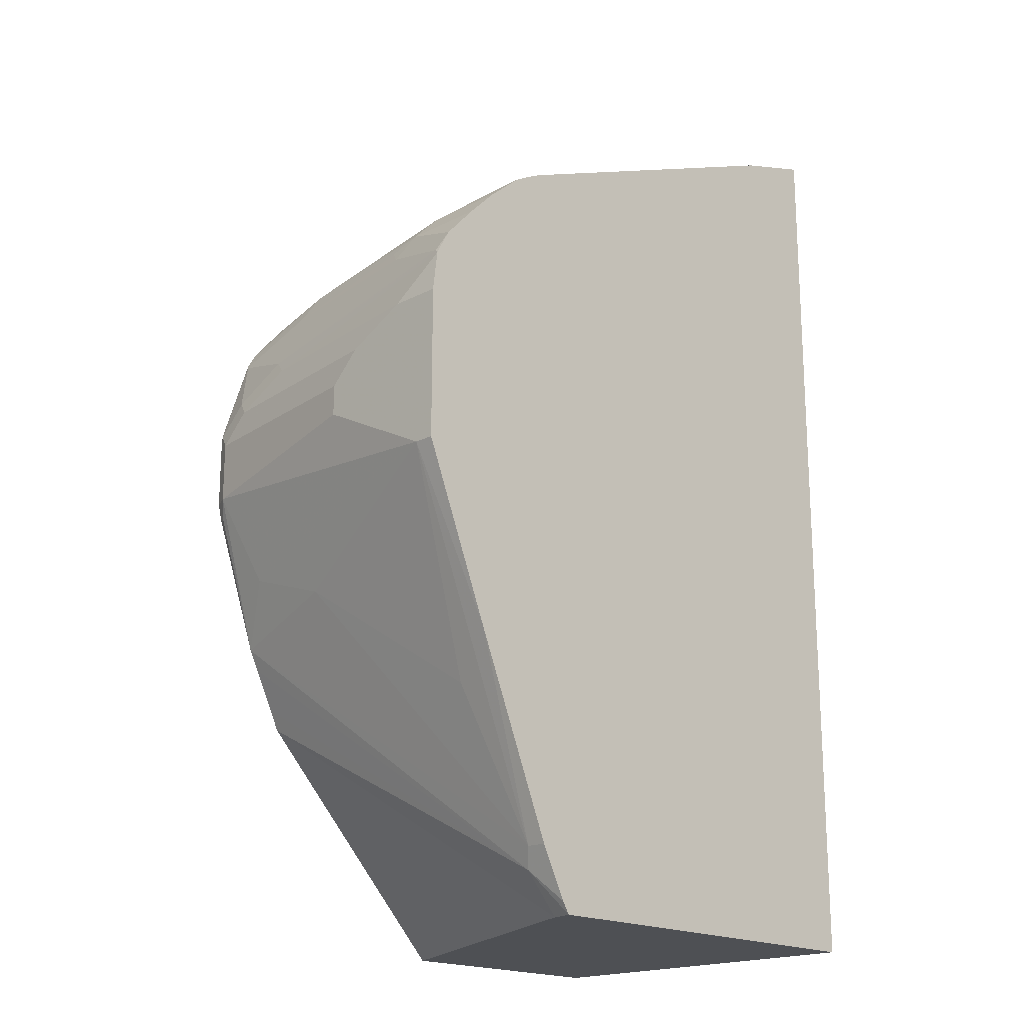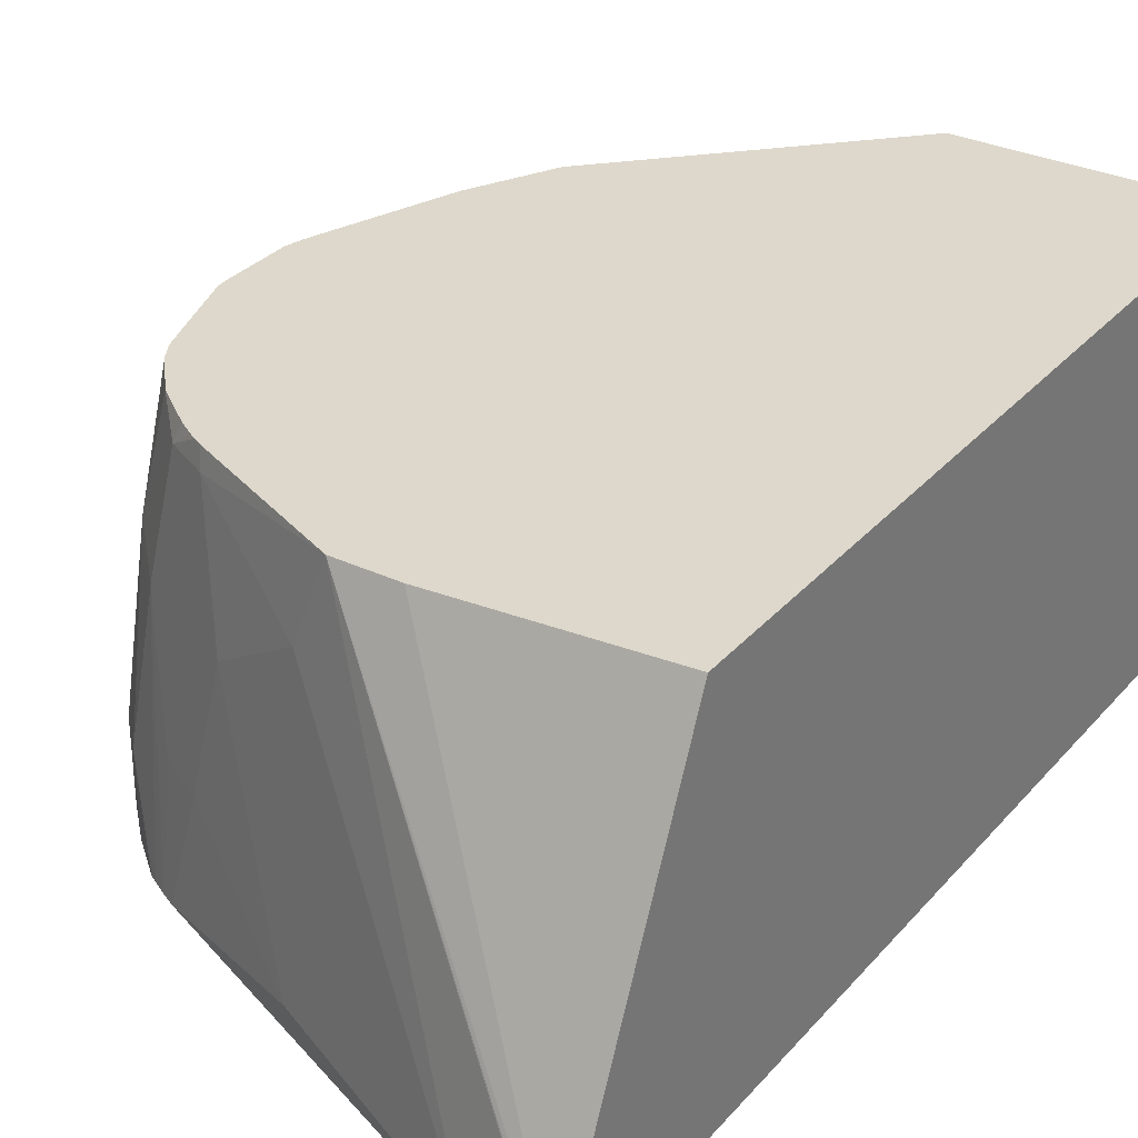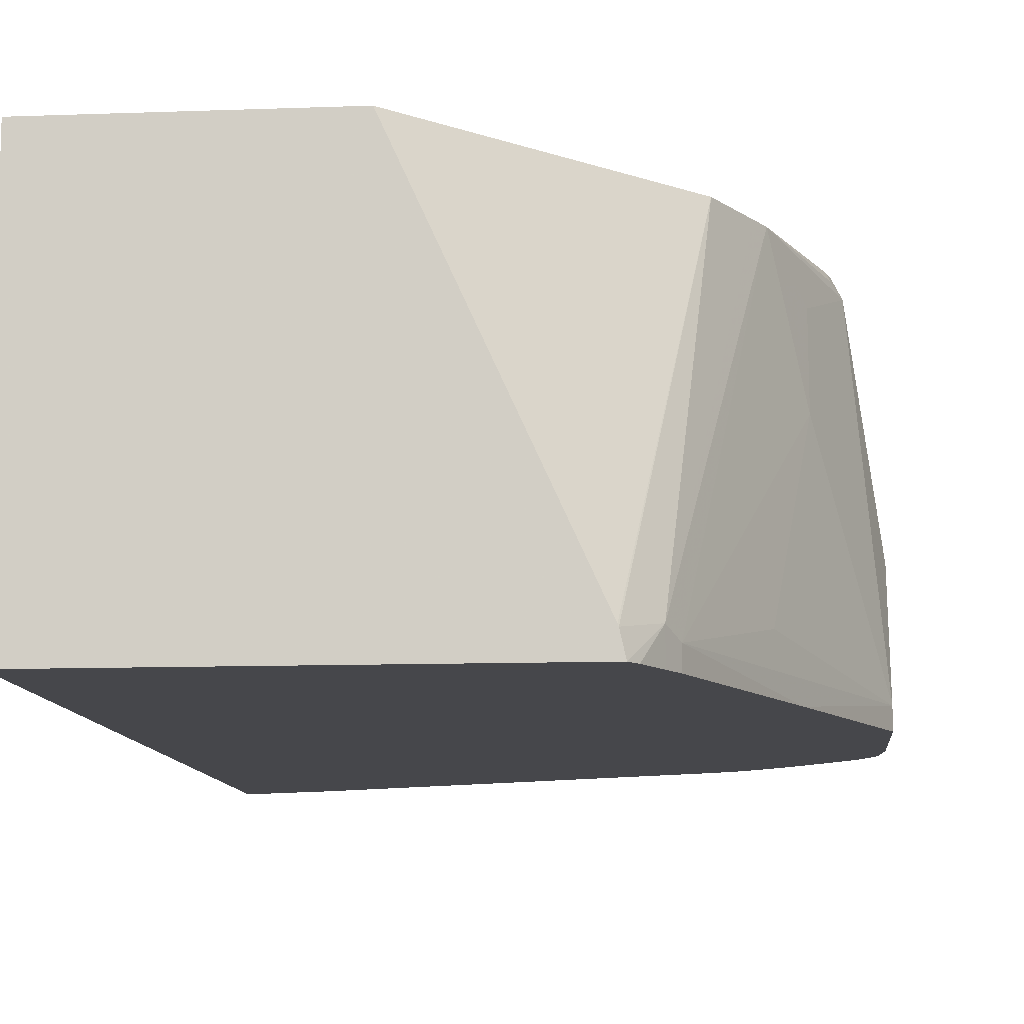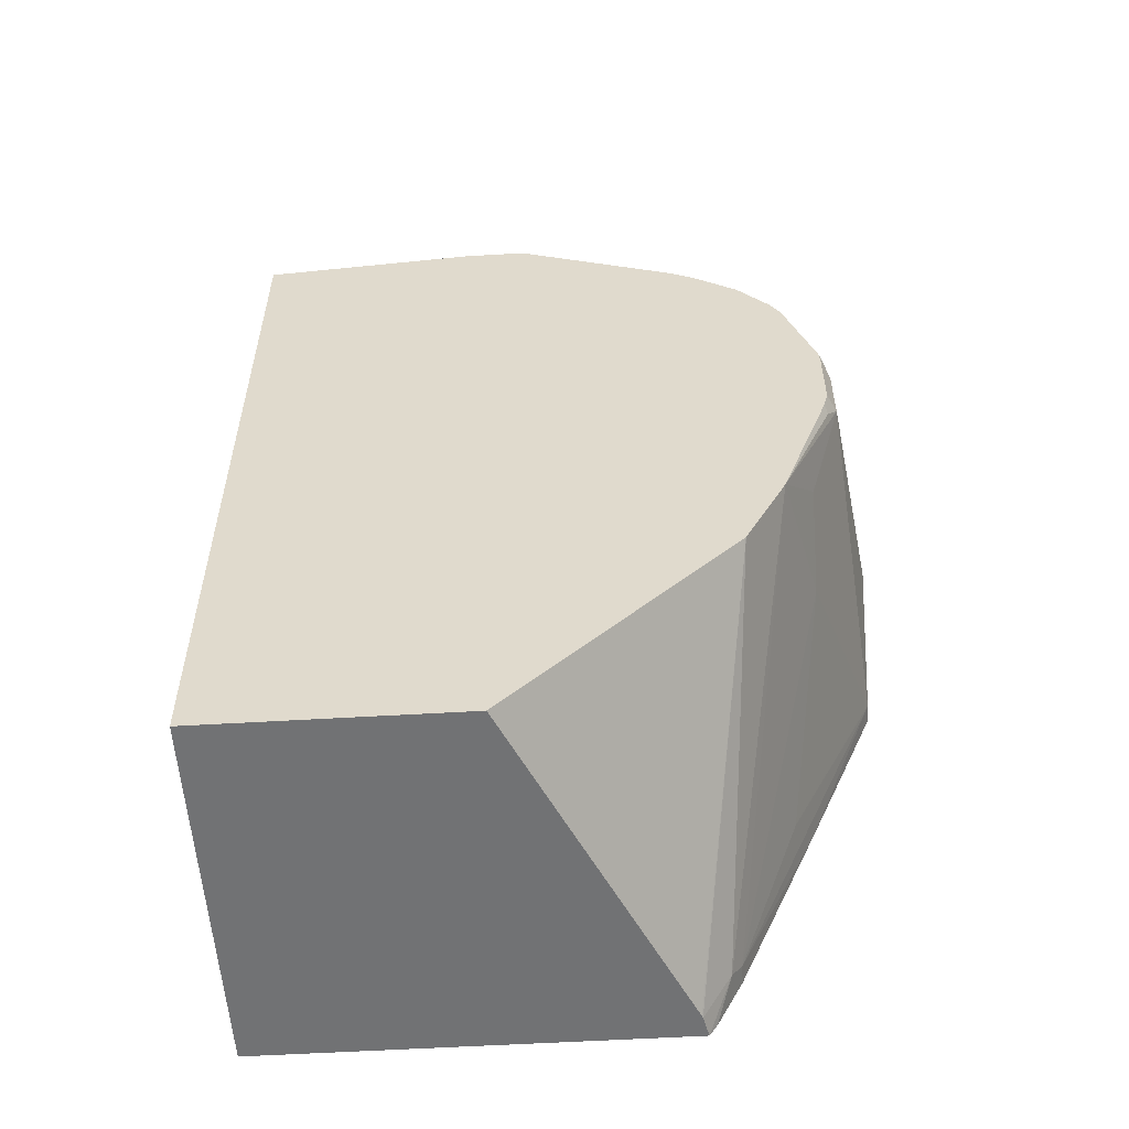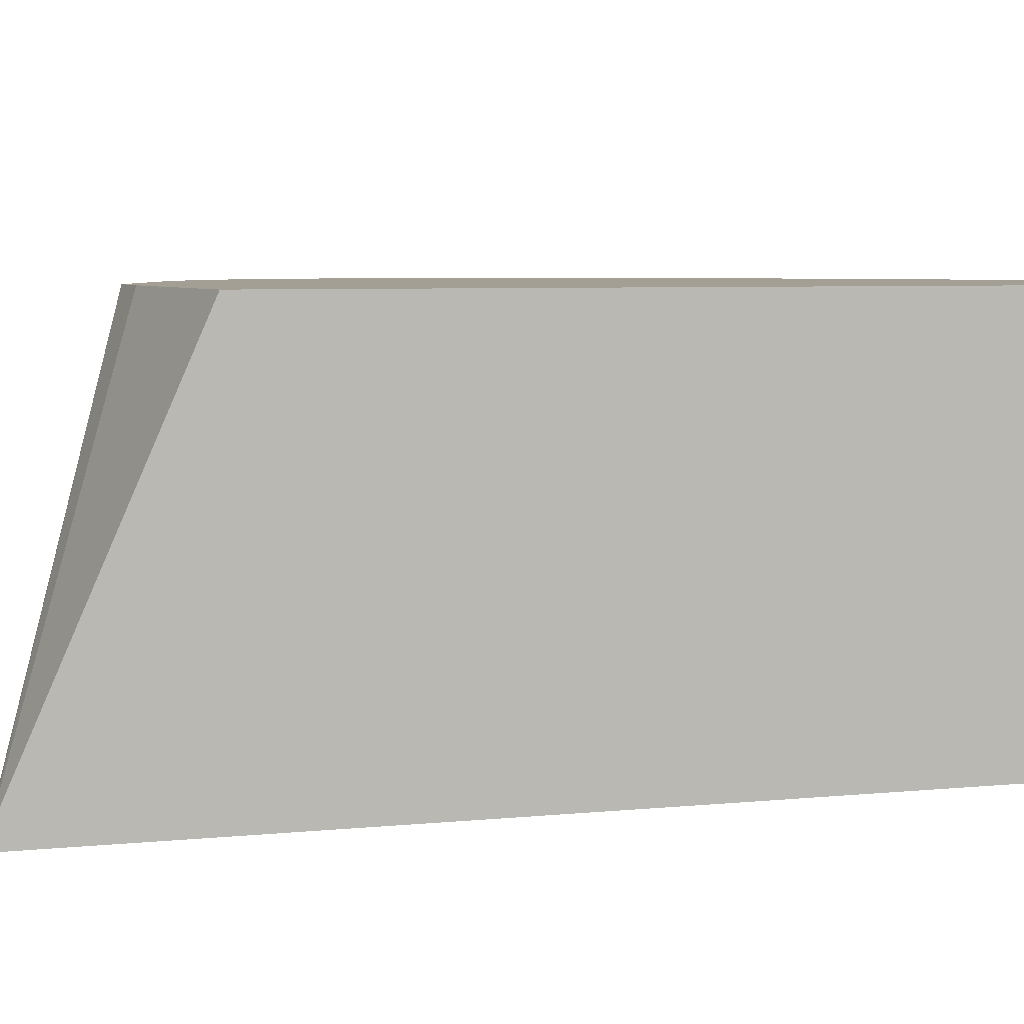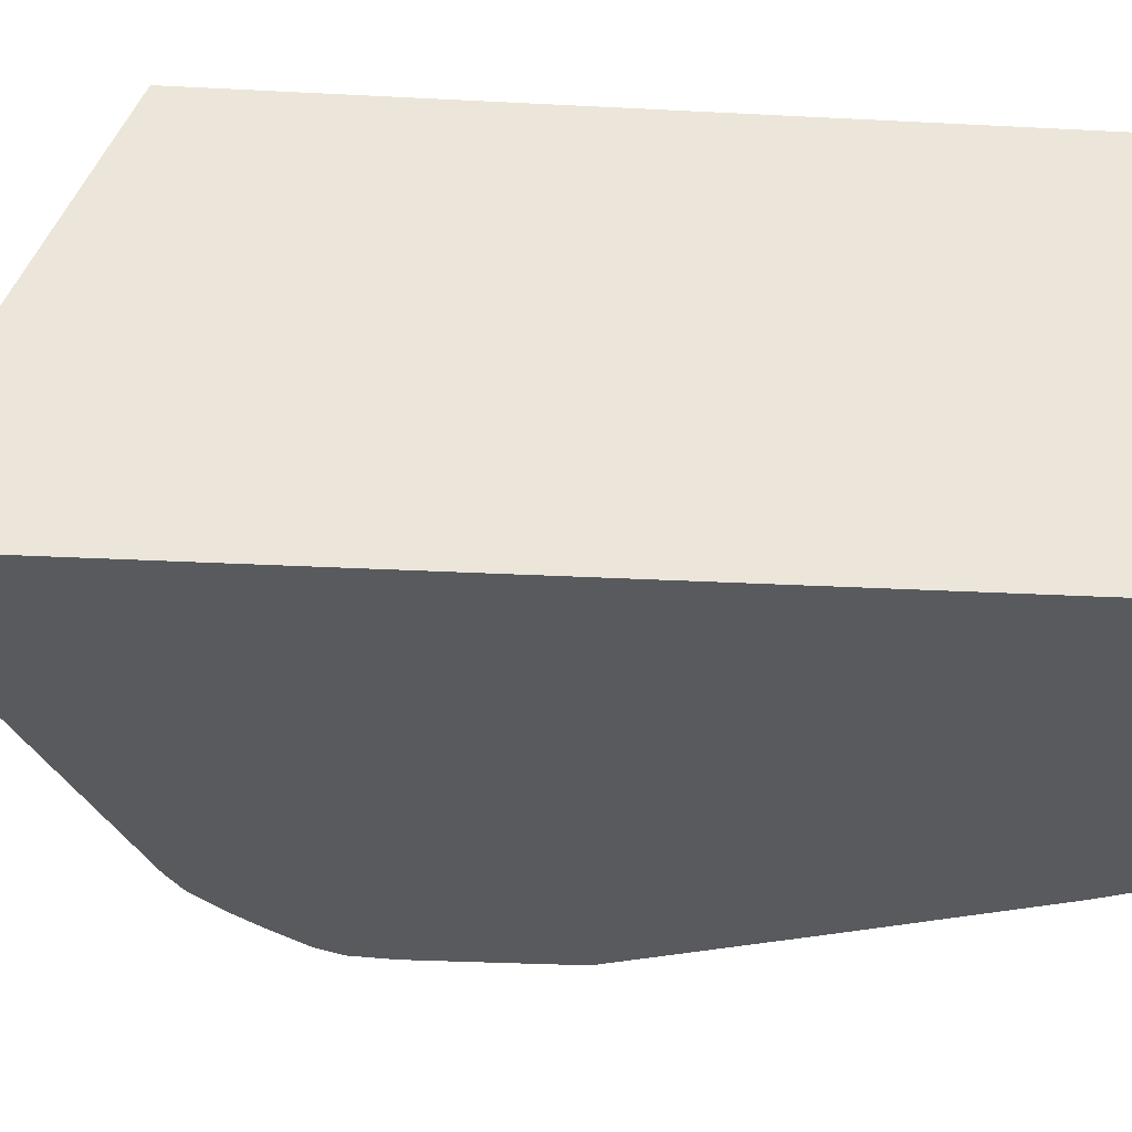
<metadata>
{"format":"obj","ext":"obj","renderer":"f3d","projection":"perspective","resolution":1024,"background":"white","views":[{"elev":-18.7,"azim":-45.8,"up":"+Z"},{"elev":31.5,"azim":33.7,"up":"+Y"},{"elev":-10.7,"azim":-174.8,"up":"+Y"},{"elev":-55.5,"azim":-176.4,"up":"+Z"},{"elev":5.5,"azim":71.9,"up":"+Y"},{"elev":-30.7,"azim":85.7,"up":"+Y"}]}
</metadata>
<code>
v -0.2166 -0.1715 0.4225
v -0.2166 -0.17 0.4221
v -0.3726 0.04618 0.3371
v -0.2669 -0.1715 0.4066
v -0.2166 -0.1715 -0.1252
v -0.2166 -0.1654 0.4205
v -0.3904 -2.108e-05 0.3371
v -0.3371 0.04618 0.3371
v -0.4626 0.04618 0.2989
v -0.4613 0.03548 0.3016
v -0.4435 -0.0355 0.3193
v -0.3904 -0.1597 0.3548
v -0.4798 -0.1715 0.3178
v -0.4597 -0.1715 -0.1252
v -0.2166 0.04618 -0.1252
v -0.2166 0.04618 0.3264
v -0.4673 0.04618 0.2965
v -0.4731 0.03548 0.2957
v -0.4553 -0.0355 0.3134
v -0.4731 -0.1064 0.3134
v -0.4613 -0.1064 0.3193
v -0.4877 -0.1715 0.3139
v -0.4642 -0.1715 -0.1183
v -0.4672 -0.1656 -0.1124
v -0.4731 -0.1537 -0.1005
v -0.4568 -0.1585 -0.1252
v -0.3632 0.04618 -0.1252
v -0.4723 0.04618 0.2937
v -0.4849 0.03548 0.2897
v -0.4909 -0.0355 0.2957
v -0.4849 -0.1064 0.3075
v -0.5027 -0.0355 0.2897
v -0.4958 -0.1715 0.3095
v -0.4672 -0.1715 -0.1124
v -0.4731 -0.1715 -0.1005
v -0.479 -0.1597 -0.08867
v -0.5145 0.04618 0.05325
v -0.5086 0.04618 0.0414
v -0.4968 0.04618 0.01776
v -0.4909 0.04618 0.005962
v -0.4563 -0.1572 -0.1252
v -0.48 0.04618 0.2889
v -0.5027 0.04618 0.272
v -0.5204 -0.01775 0.272
v -0.5204 -0.1242 0.2897
v -0.5 -0.1715 0.307
v -0.479 -0.1715 -0.08867
v -0.5264 -0.1715 0.02371
v -0.5677 -0.1597 0.1242
v -0.5145 -0.1419 1.092e-05
v -0.5322 -0.0355 0.07099
v -0.5322 0.01773 0.08874
v -0.55 0.03548 0.142
v -0.5441 0.04138 0.1301
v -0.5422 0.04618 0.1321
v -0.5209 0.04618 0.2507
v -0.5389 -0.1064 0.2661
v -0.5381 -0.1242 0.272
v -0.5278 -0.008886 0.2572
v -0.5204 -0.1715 0.2897
v -0.5677 -0.1715 0.1242
v -0.5677 -0.08869 0.1597
v -0.55 0.03548 0.1774
v -0.5446 0.04618 0.142
v -0.5264 0.04618 0.2413
v -0.5455 -0.1153 0.2572
v -0.5381 -0.1715 0.272
v -0.5633 -0.1685 0.2395
v -0.5562 -0.1715 0.2523
v -0.5278 0.04435 0.2395
v -0.5677 -0.1715 0.2129
v -0.5677 -0.08869 0.1774
v -0.55 0.01773 0.1951
v -0.5455 0.02659 0.204
v -0.5455 0.04435 0.1863
v -0.5446 0.04618 0.1808
v -0.5442 0.04618 0.1881
v -0.5455 -0.008886 0.2218
v -0.5648 -0.1715 0.2365
v -0.5628 -0.1715 0.2405
v -0.5677 -0.1419 0.2129
v -0.5677 -0.1064 0.1951
v -0.55 -0.01775 0.2129
f 36 47 48
f 37 51 52
f 37 52 53
f 37 53 54
f 37 54 55
f 43 56 44
f 44 57 58
f 49 81 82
f 44 56 59
f 44 59 57
f 45 58 67
f 45 67 60
f 45 60 46
f 48 61 49
f 49 61 71
f 49 71 81
f 44 58 45
f 36 51 37
f 29 43 44
f 36 49 50
f 49 82 72
f 25 47 36
f 25 36 37
f 25 37 38
f 25 38 39
f 25 39 40
f 25 40 26
f 26 40 41
f 27 41 40
f 28 42 29
f 29 42 43
f 29 44 32
f 32 45 33
f 32 44 45
f 33 45 46
f 34 47 35
f 36 48 49
f 36 50 51
f 49 72 62
f 63 73 74
f 49 53 52
f 65 75 70
f 66 70 78
f 66 78 68
f 68 78 79
f 68 79 80
f 68 80 69
f 70 75 74
f 70 74 78
f 71 79 81
f 73 82 81
f 73 81 83
f 73 83 78
f 73 78 74
f 75 77 76
f 78 83 79
f 79 83 81
f 25 35 47
f 65 77 75
f 49 62 53
f 63 75 76
f 63 82 73
f 49 52 51
f 49 51 50
f 53 62 72
f 53 72 63
f 53 63 76
f 53 76 64
f 53 64 55
f 53 55 54
f 56 65 59
f 57 59 66
f 57 66 58
f 58 66 68
f 58 68 69
f 58 69 67
f 59 65 70
f 59 70 66
f 63 72 82
f 63 74 75
f 23 35 25
f 14 25 26
f 23 25 24
f 1 16 6
f 1 6 2
f 2 6 3
f 3 7 4
f 3 6 8
f 3 8 16
f 3 16 15
f 1 15 16
f 3 15 27
f 3 40 39
f 3 39 38
f 3 38 37
f 3 37 55
f 3 55 64
f 3 64 76
f 3 76 77
f 3 27 40
f 1 5 15
f 1 14 5
f 1 23 14
f 23 34 35
f 1 2 3
f 1 3 4
f 1 4 13
f 1 13 22
f 1 22 33
f 1 33 46
f 1 46 60
f 1 60 67
f 1 67 69
f 1 69 80
f 1 80 79
f 1 79 71
f 1 71 61
f 1 61 48
f 1 48 47
f 1 34 23
f 3 77 65
f 3 65 56
f 1 47 34
f 3 43 42
f 12 21 13
f 13 21 22
f 14 23 24
f 14 24 25
f 17 28 29
f 17 29 18
f 18 29 32
f 11 21 12
f 18 32 30
f 20 30 32
f 20 32 31
f 20 31 22
f 20 22 21
f 22 31 32
f 3 56 43
f 22 32 33
f 18 30 20
f 11 20 21
f 18 20 19
f 11 18 19
f 3 28 17
f 11 19 20
f 3 42 28
f 3 17 9
f 3 9 10
f 3 10 7
f 4 7 11
f 4 12 13
f 5 14 26
f 5 26 41
f 4 11 12
f 5 41 27
f 10 18 11
f 9 17 18
f 7 10 11
f 9 18 10
f 5 27 15
f 6 16 8

</code>
